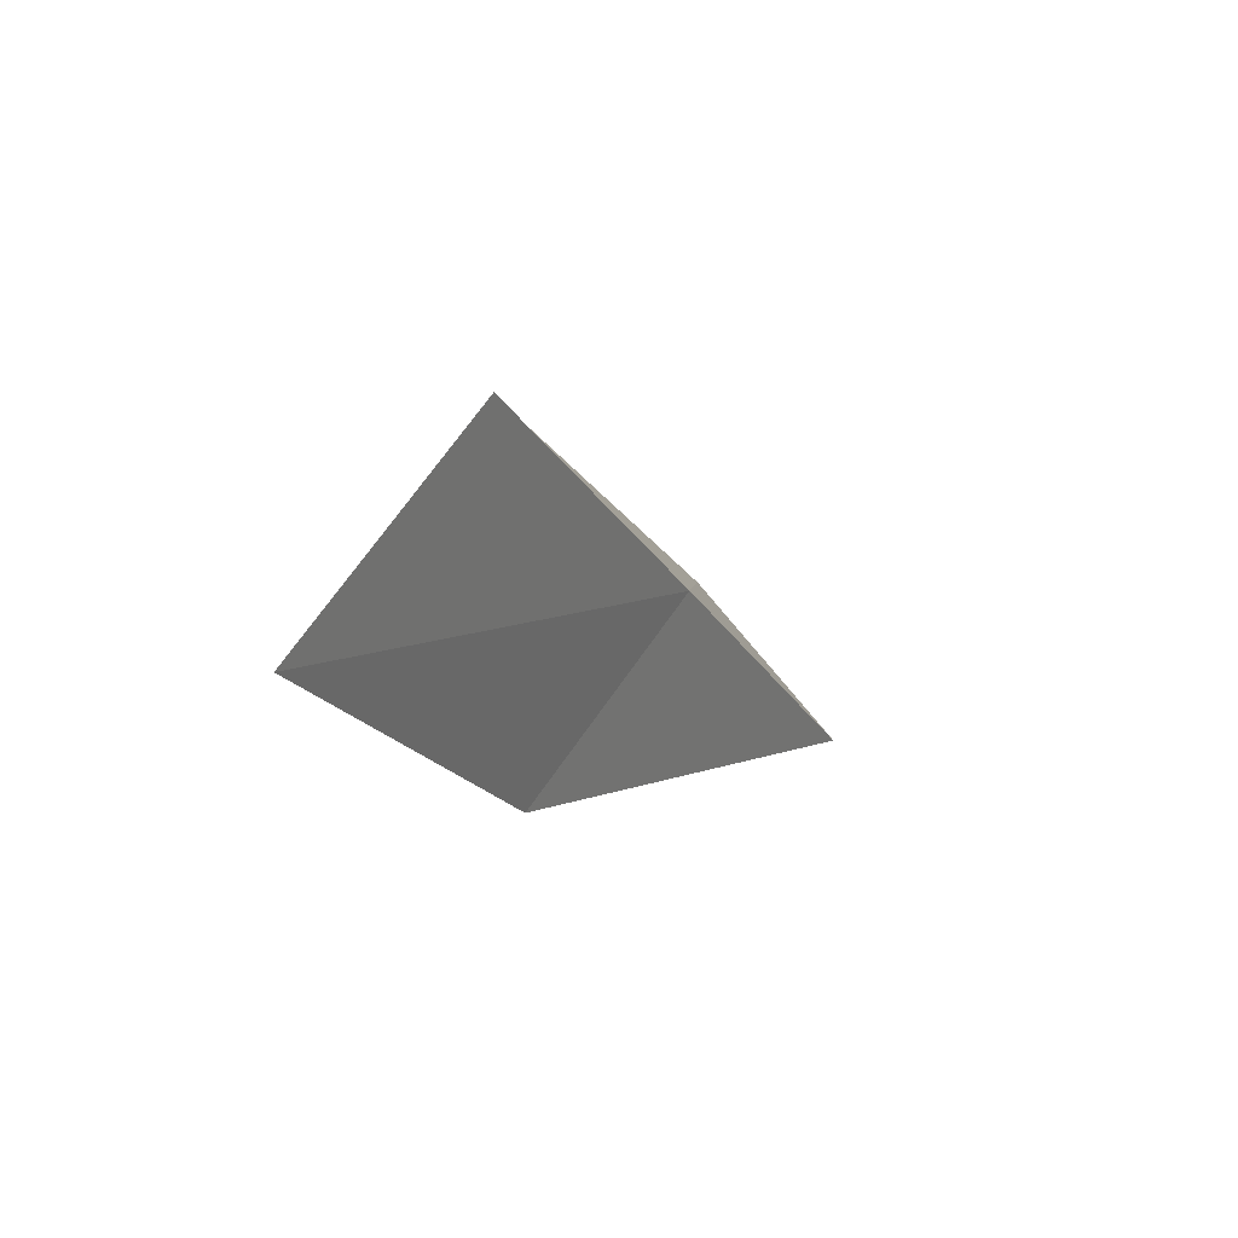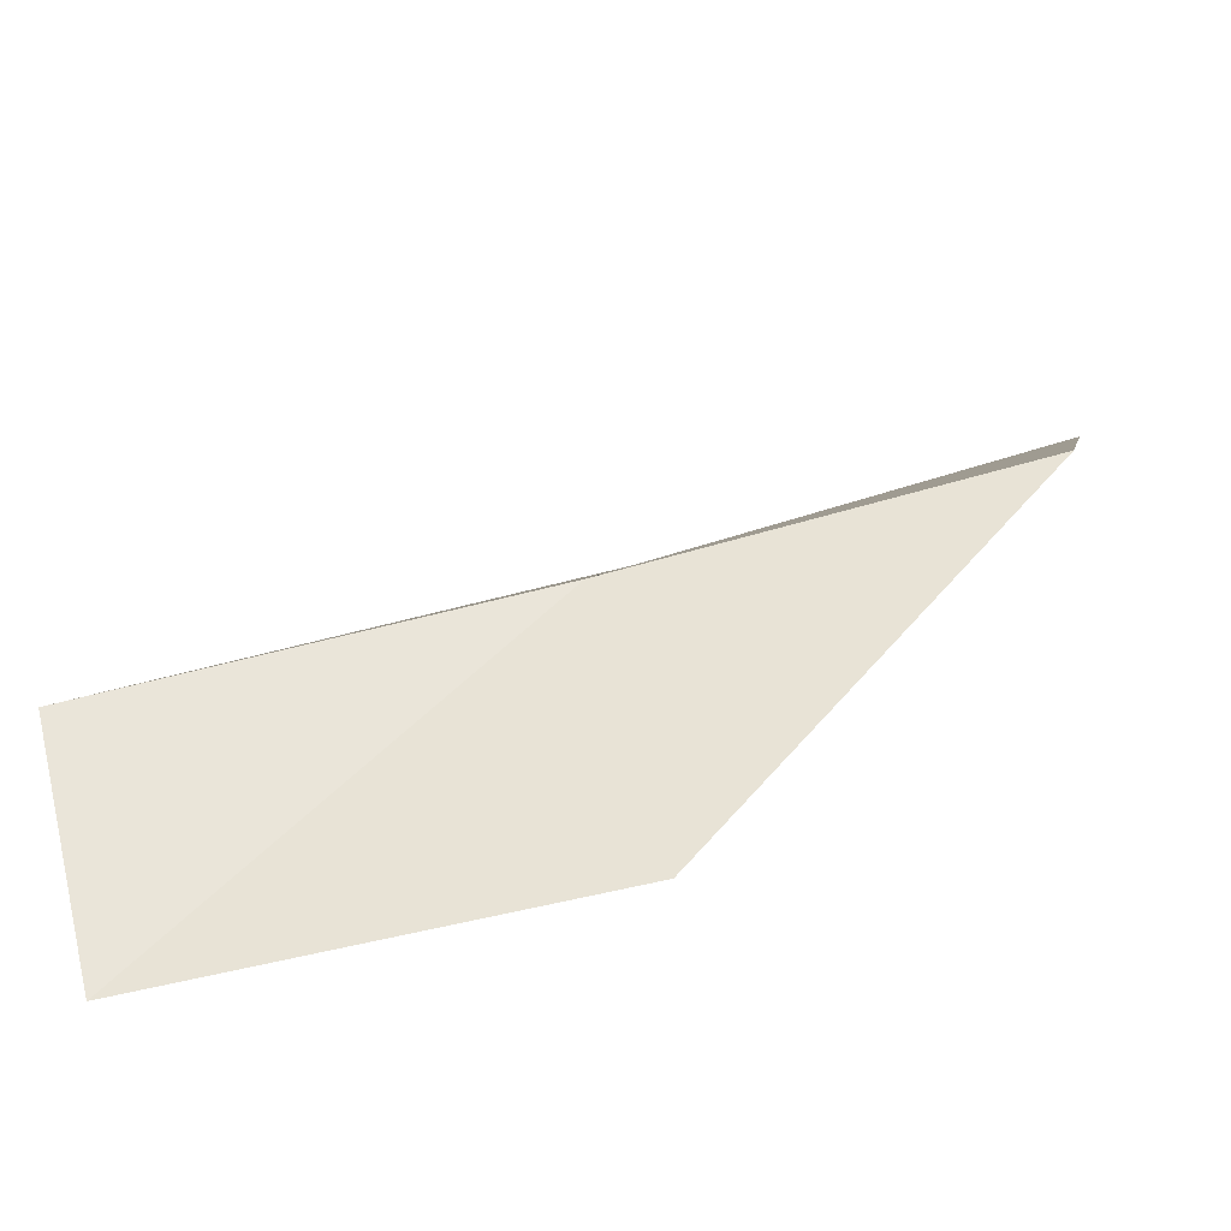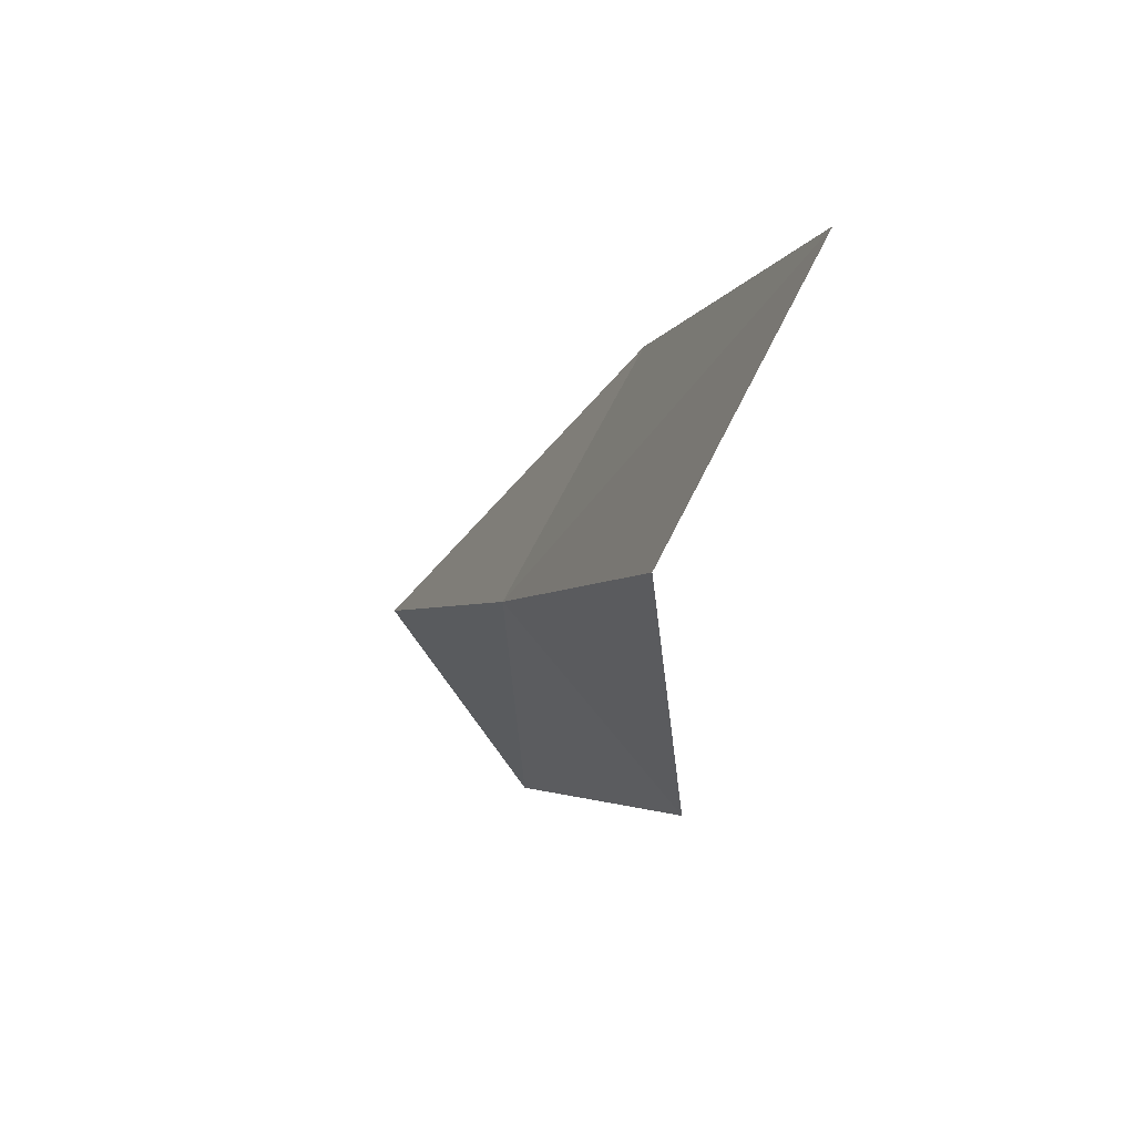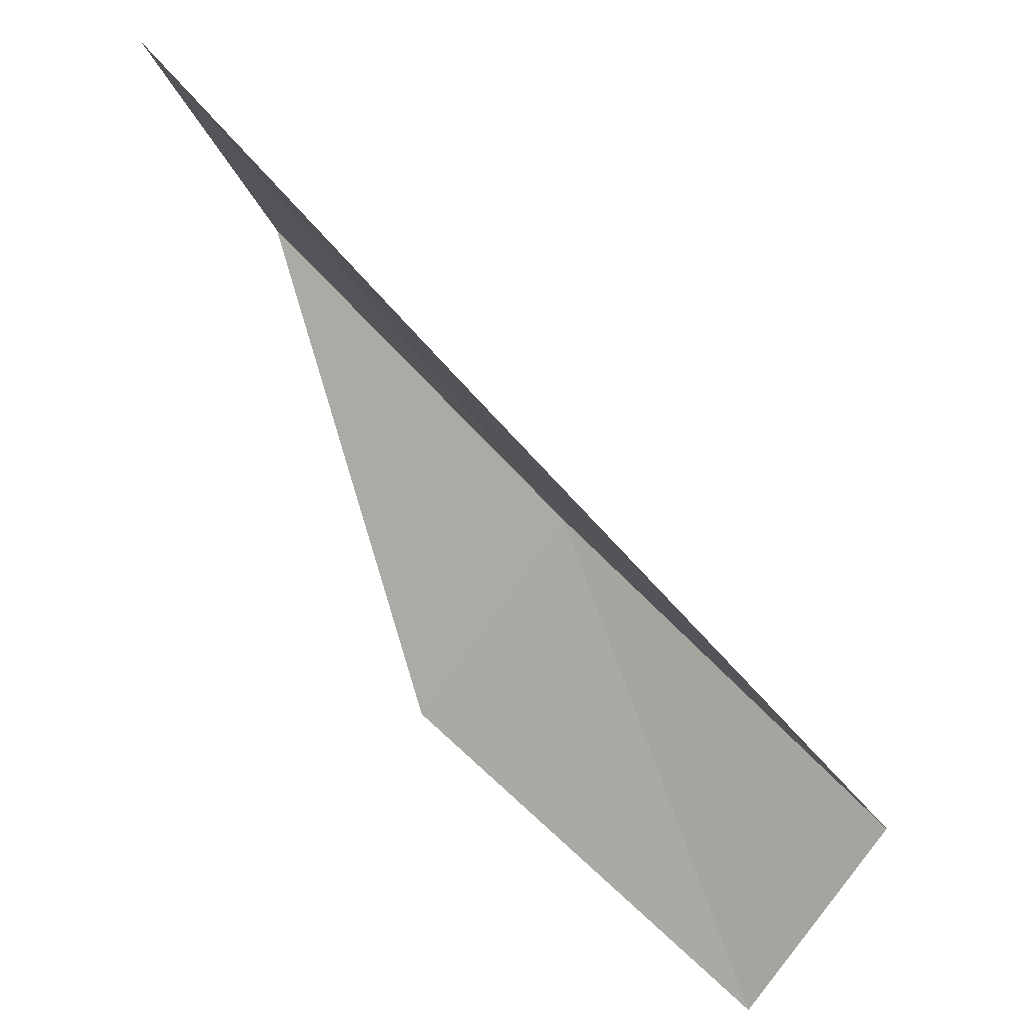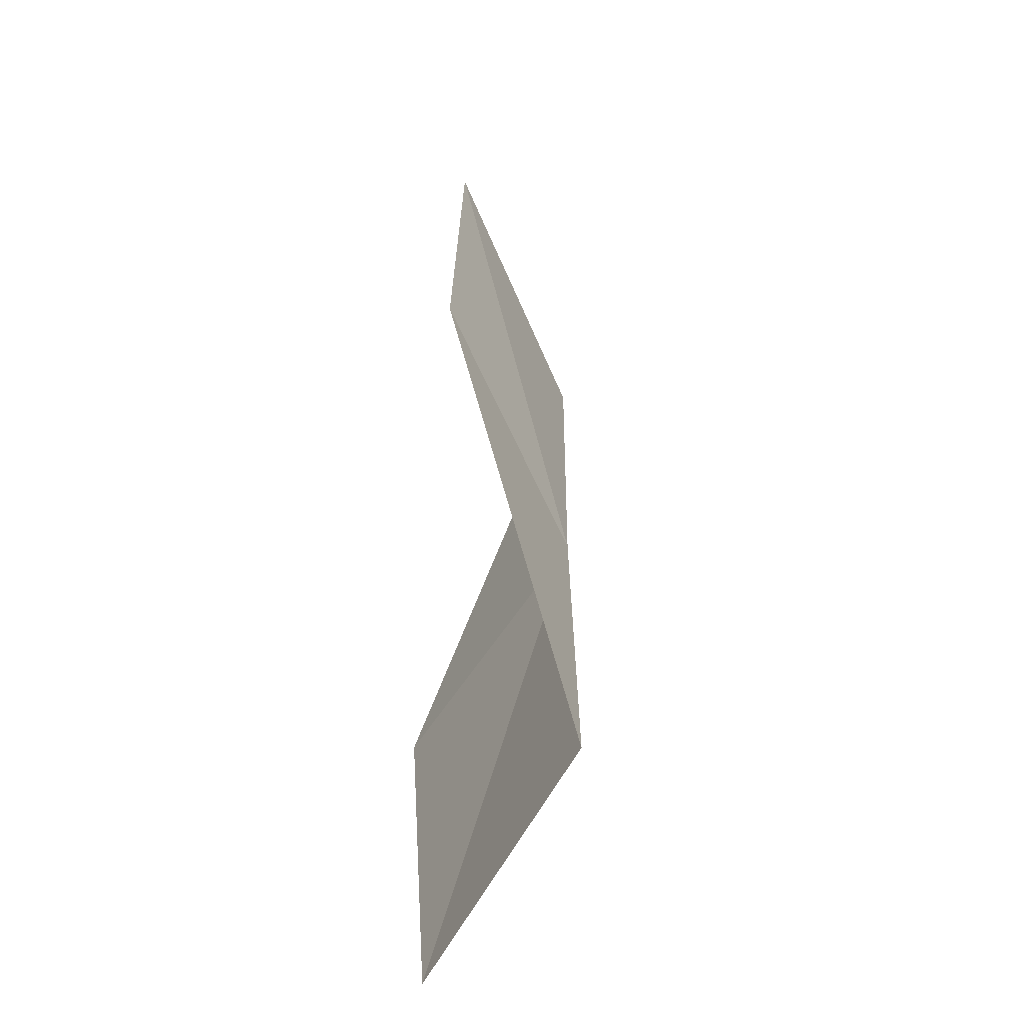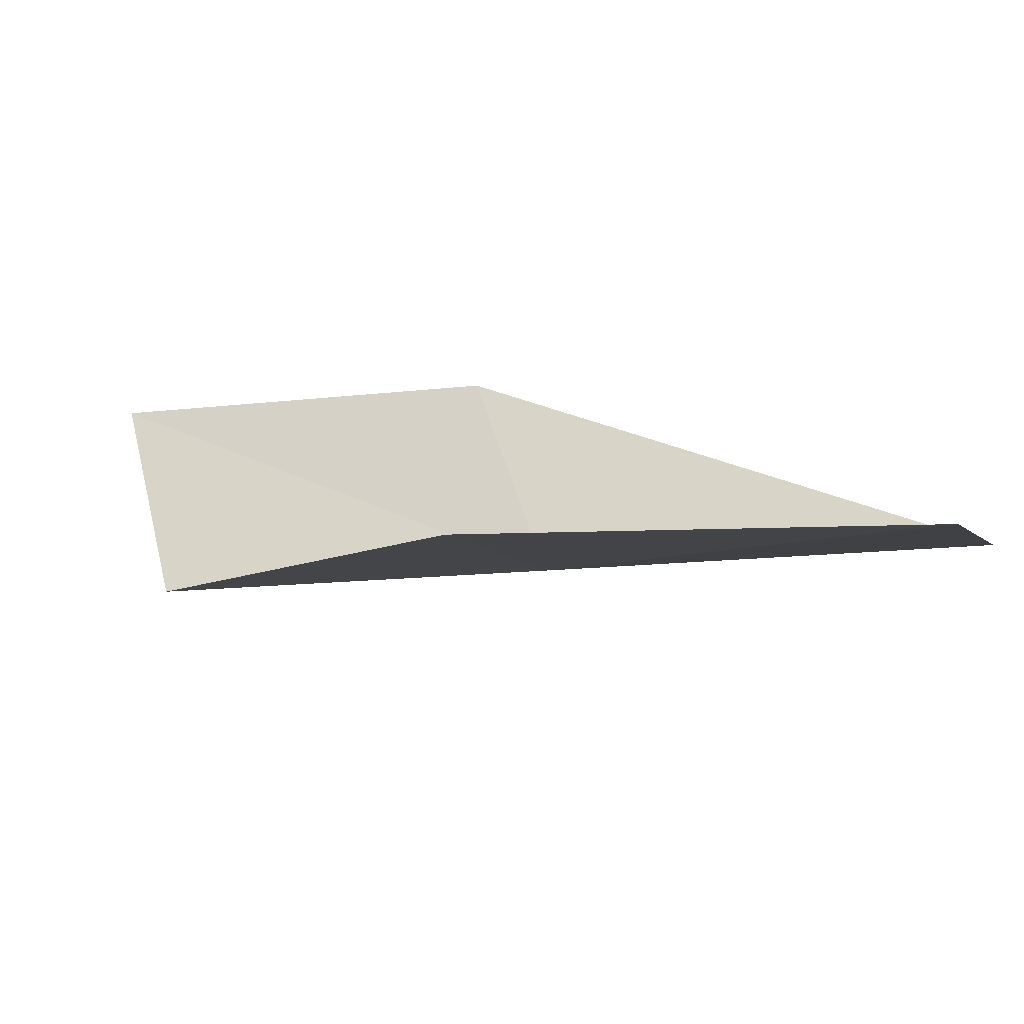
<metadata>
{"format":"obj","ext":"obj","renderer":"f3d","projection":"perspective","resolution":1024,"background":"white","views":[{"elev":50.0,"azim":-177.8,"up":"+Z"},{"elev":-60.3,"azim":-65.0,"up":"+Y"},{"elev":18.0,"azim":3.0,"up":"+Y"},{"elev":41.1,"azim":153.3,"up":"+Y"},{"elev":1.3,"azim":-159.5,"up":"+Y"},{"elev":-65.4,"azim":124.1,"up":"+Y"}]}
</metadata>
<code>
v 39.93 -5.994 47.94
v 41.75 -8.286 47.94
v 41.5 -4.233 52.3
v 42.87 -1.378 52.3
v 41.32 -3.359 47.94
v 39.83 -9.864 43.59
v 38.28 -7.616 43.59
f 1 3 2
f 1 5 4
f 1 4 3
f 1 6 7
f 1 2 6
f 1 7 5

</code>
